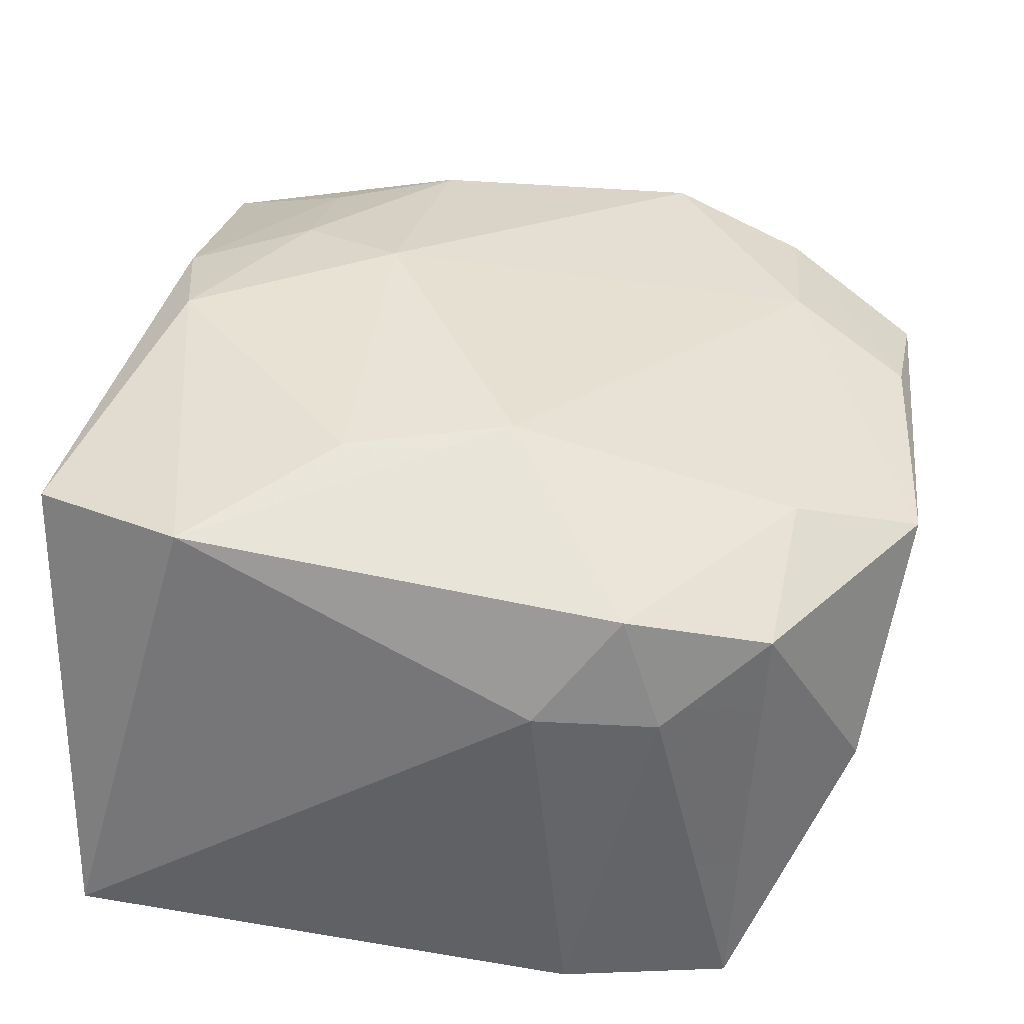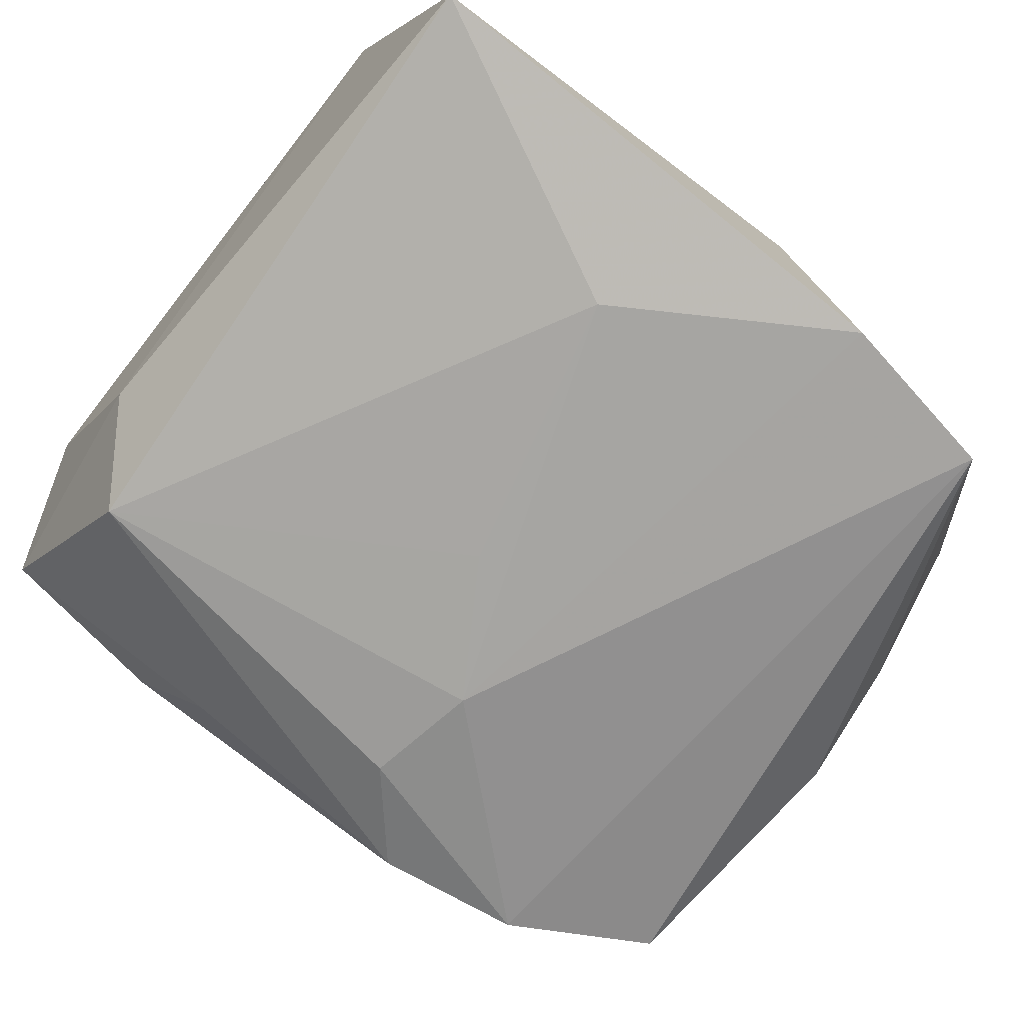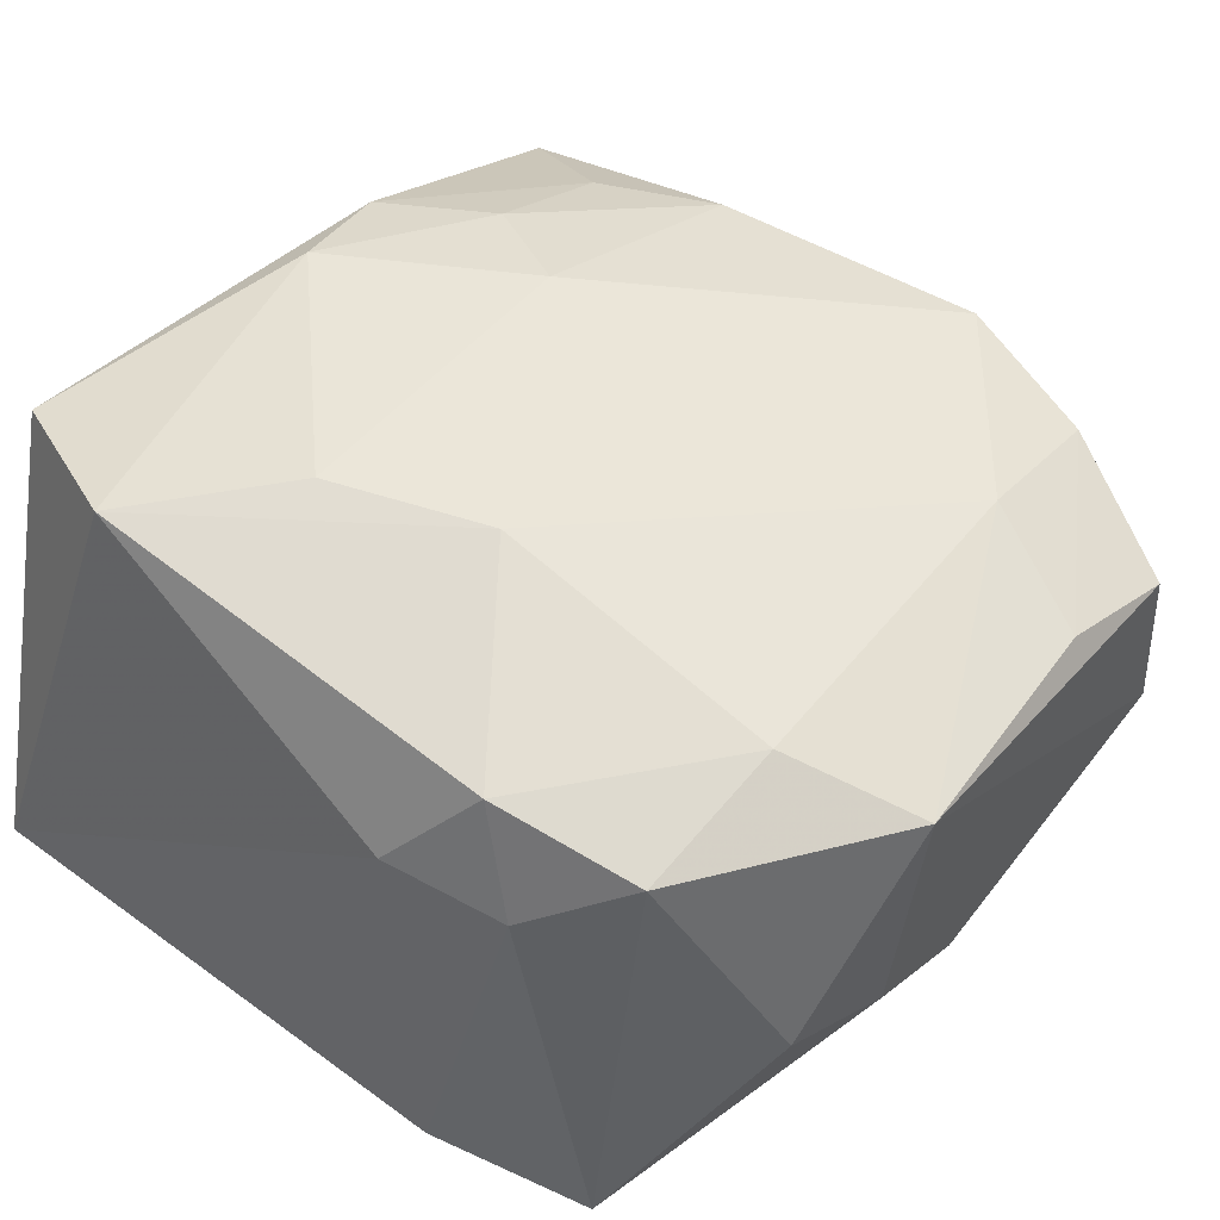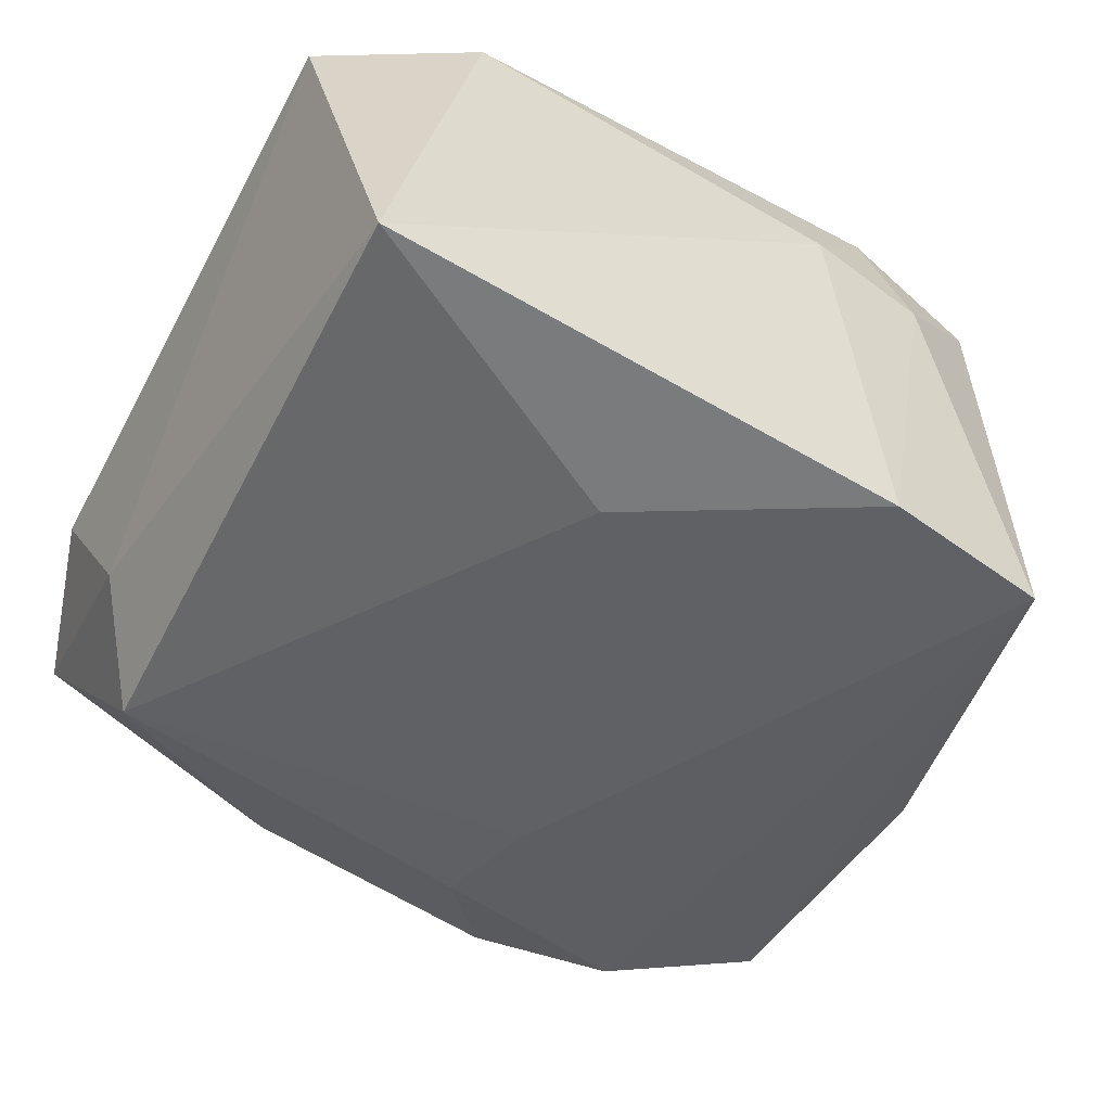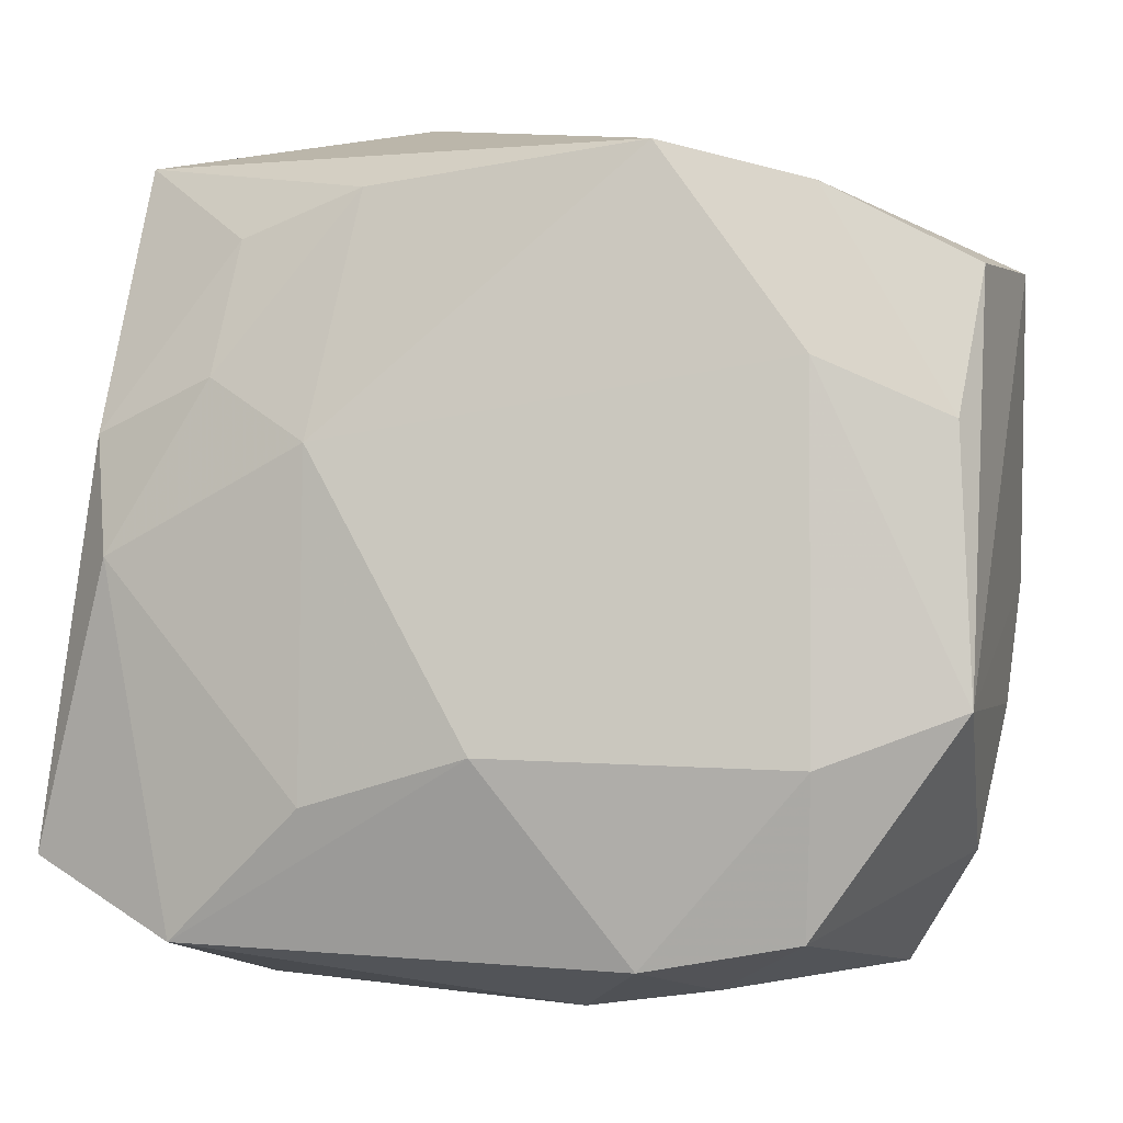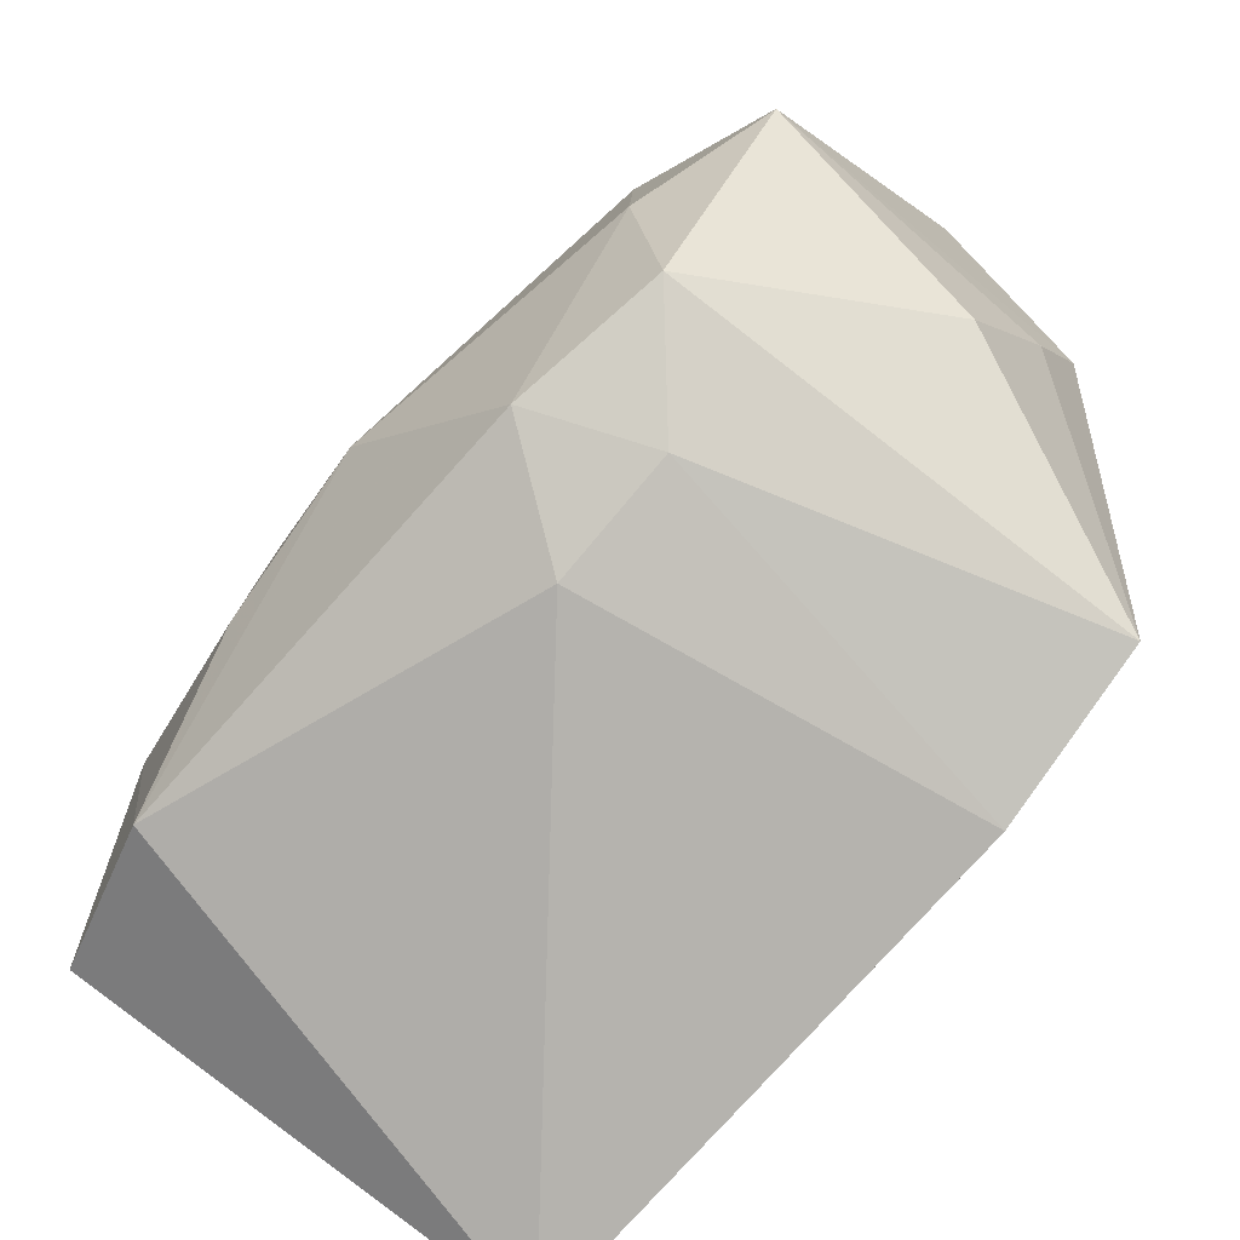
<metadata>
{"format":"obj","ext":"obj","renderer":"f3d","projection":"perspective","resolution":1024,"background":"white","views":[{"elev":41.7,"azim":6.2,"up":"+Z"},{"elev":-72.5,"azim":-38.3,"up":"+Z"},{"elev":47.9,"azim":36.3,"up":"+Z"},{"elev":-46.7,"azim":-29.9,"up":"+Z"},{"elev":-2.9,"azim":21.2,"up":"+Y"},{"elev":-78.8,"azim":55.0,"up":"+Y"}]}
</metadata>
<code>
v -0.01428 0.008997 -0.009366
v -0.01604 -0.01664 -0.008326
v -0.01711 -0.01052 0.009744
v -0.01711 0.01186 0.002554
v -0.009093 0.00752 0.01092
v -0.004339 0.01845 0.0008018
v 0.01902 0.01173 -0.002333
v 0.01771 0.0002124 -0.007323
v 0.002284 0.005945 -0.01109
v 0.01358 -0.007068 0.008852
v 0.001534 0.01083 -0.01055
v -0.003504 0.0146 0.009401
v 0.01893 0.01116 0.004475
v -0.01679 0.005693 -0.005747
v -0.008762 0.01299 0.009062
v 0.00863 -0.01533 0.003966
v -0.005795 0.01449 -0.007657
v 0.001844 -0.006637 0.01185
v 0.00699 -0.01434 0.008631
v 0.01428 0.01386 0.001426
v -0.01538 0.01666 -0.001363
v -0.001107 0.0004938 -0.01088
v -0.004725 0.004829 0.01185
v 0.01885 -0.005002 0.006646
v -0.004904 -0.008508 0.01185
v -0.01328 0.0008224 0.01147
v 0.004847 0.01469 -0.009335
v 0.00515 -0.01662 -0.01096
v 0.01214 -0.01543 -0.0111
v 0.01707 -0.01025 -0.001985
v 0.01672 0.01085 -0.008646
v 0.0135 0.007637 0.008557
v -0.008065 0.01684 -0.003609
v -0.0144 0.01668 0.005834
v 0.01082 0.01369 -0.009574
v -0.01424 0.00563 0.01027
v -0.01082 -0.01361 0.01077
v 0.0138 0.01419 -0.004844
v 0.007677 0.01573 0.008701
v 0.01287 -0.01329 0.007115
v 0.01339 0.01412 0.006994
v 0.01758 -0.004702 -0.005149
v 0.003543 -0.01604 0.004482
v -0.003958 -0.01088 -0.0108
v 0.00993 0.01555 -0.001117
v 0.01835 0.005372 0.006354
f 37 3 2
f 2 3 14
f 6 39 45
f 6 35 27
f 27 35 11
f 34 39 6
f 6 21 34
f 32 23 18
f 39 23 32
f 1 14 21
f 1 27 11
f 2 14 1
f 43 37 2
f 18 37 19
f 37 43 19
f 19 43 16
f 38 35 6
f 6 45 38
f 7 31 38
f 38 31 35
f 33 21 6
f 6 27 33
f 8 31 7
f 7 24 8
f 35 31 29
f 31 8 29
f 25 37 18
f 18 23 25
f 4 34 21
f 4 14 3
f 21 14 4
f 3 36 4
f 4 36 34
f 39 34 12
f 12 23 39
f 5 23 12
f 10 32 18
f 24 32 10
f 18 19 10
f 46 32 24
f 41 45 39
f 41 38 45
f 39 32 41
f 32 46 41
f 27 1 17
f 17 33 27
f 17 1 21
f 21 33 17
f 42 24 30
f 42 8 24
f 30 29 42
f 42 29 8
f 2 1 44
f 26 25 23
f 26 23 5
f 5 36 26
f 26 36 3
f 3 37 26
f 37 25 26
f 5 12 15
f 15 12 34
f 15 36 5
f 34 36 15
f 24 10 40
f 40 10 19
f 30 24 40
f 40 19 16
f 40 29 30
f 16 29 40
f 13 24 7
f 13 46 24
f 7 41 13
f 13 41 46
f 7 38 20
f 20 41 7
f 38 41 20
f 2 44 28
f 28 43 2
f 16 43 28
f 28 29 16
f 9 1 11
f 11 35 9
f 35 29 9
f 29 28 9
f 9 28 44
f 22 44 1
f 1 9 22
f 22 9 44

</code>
